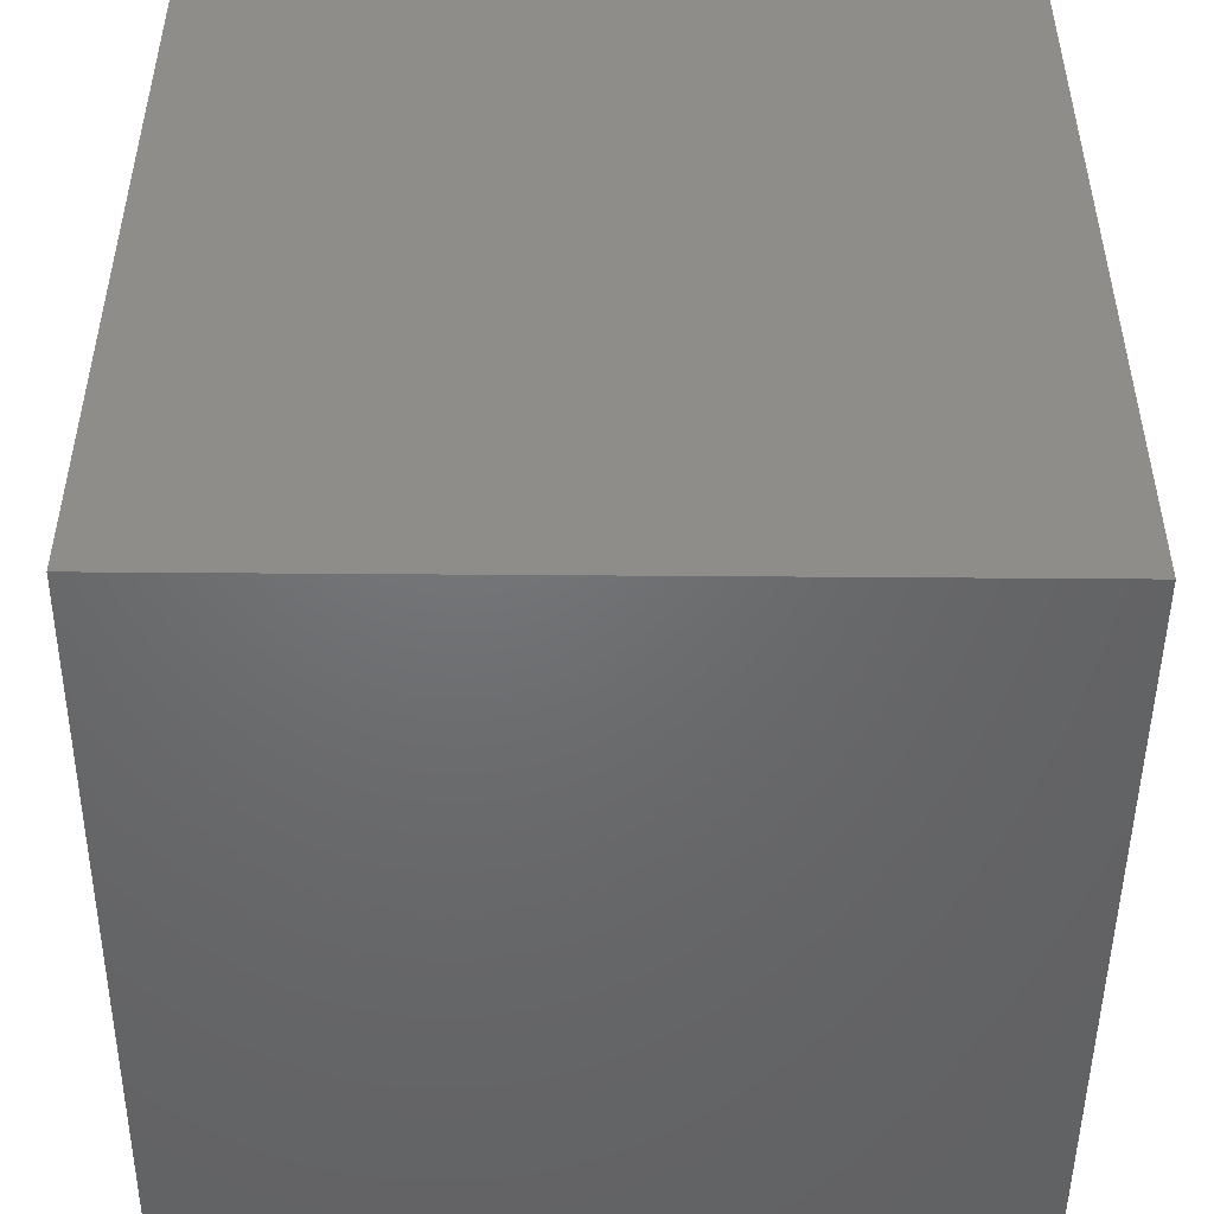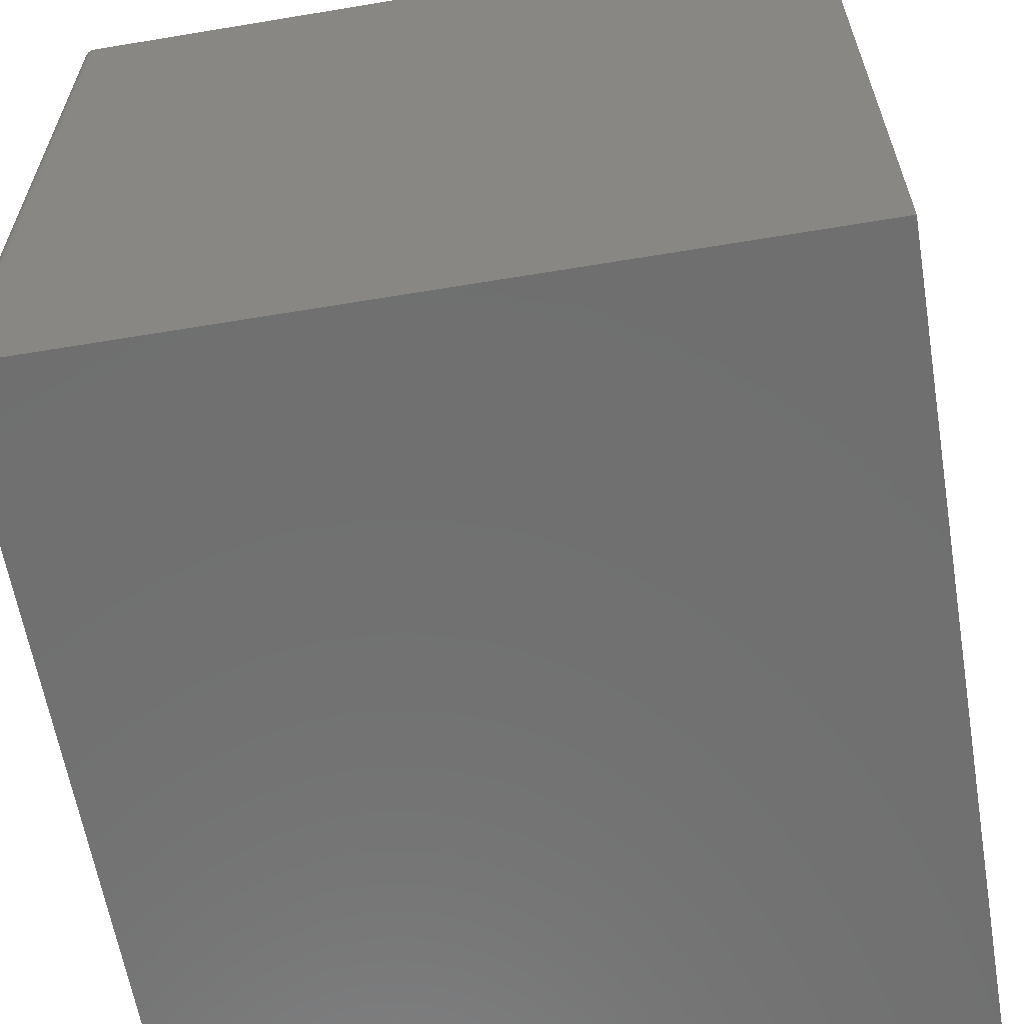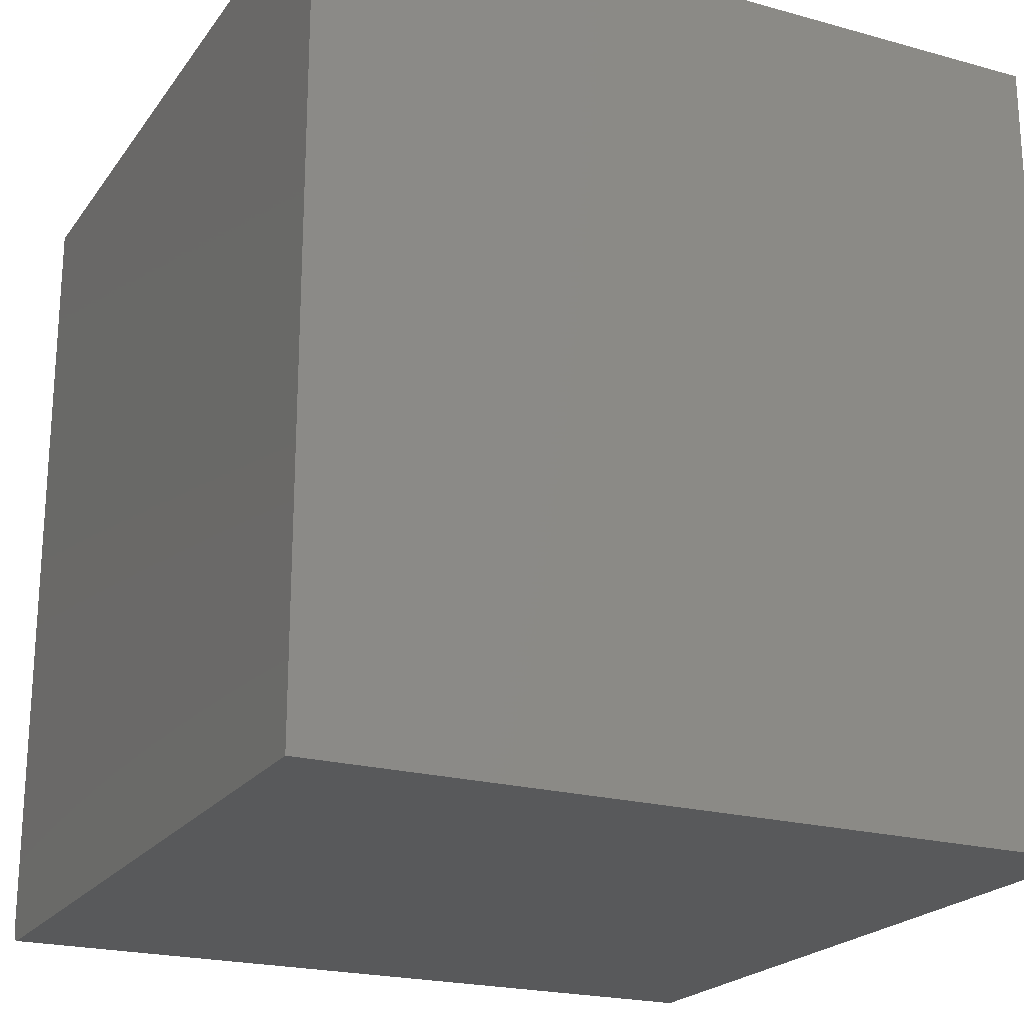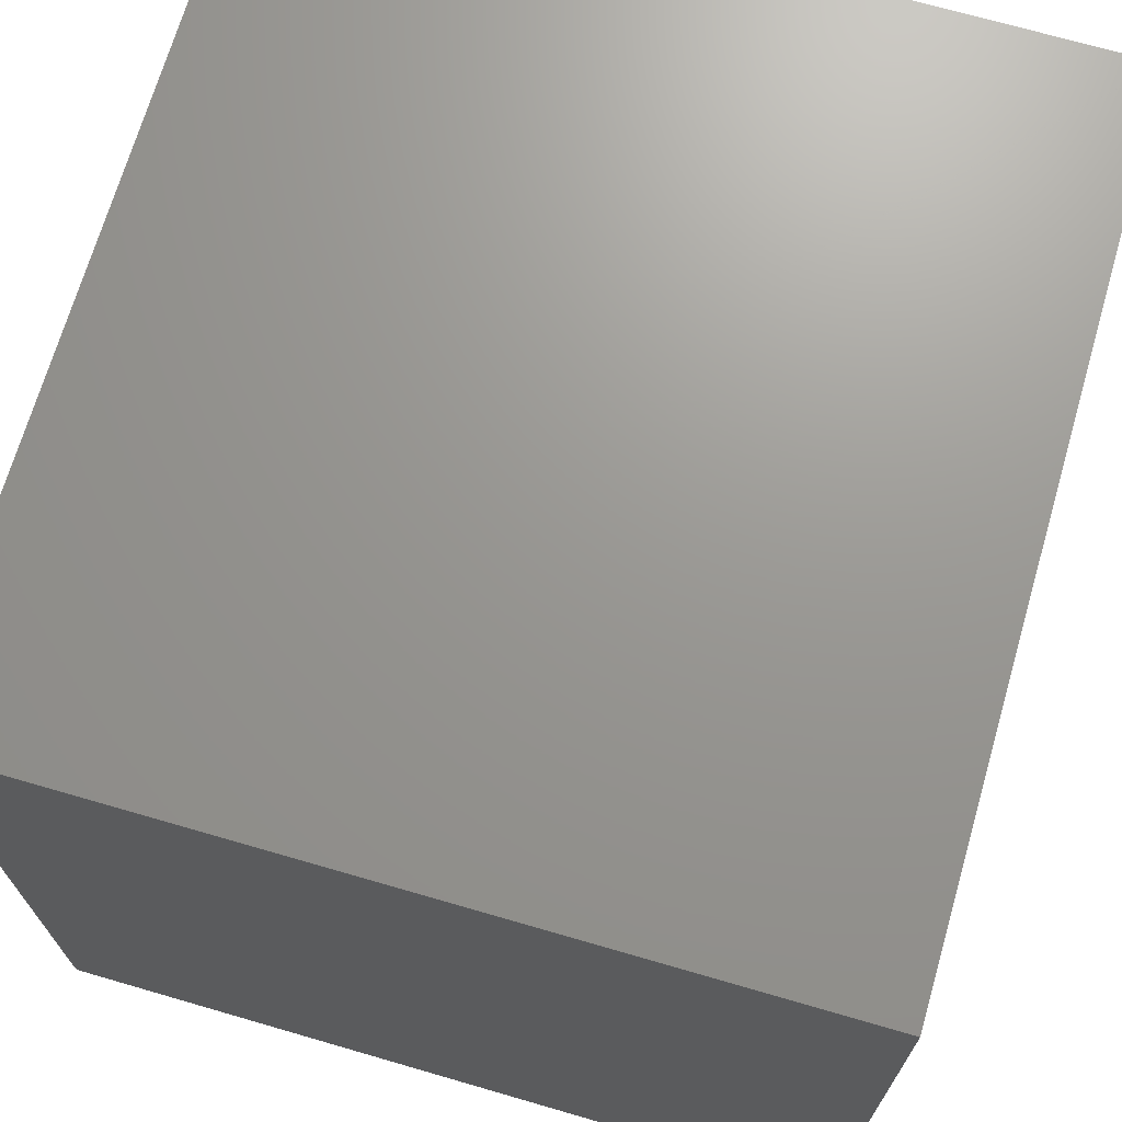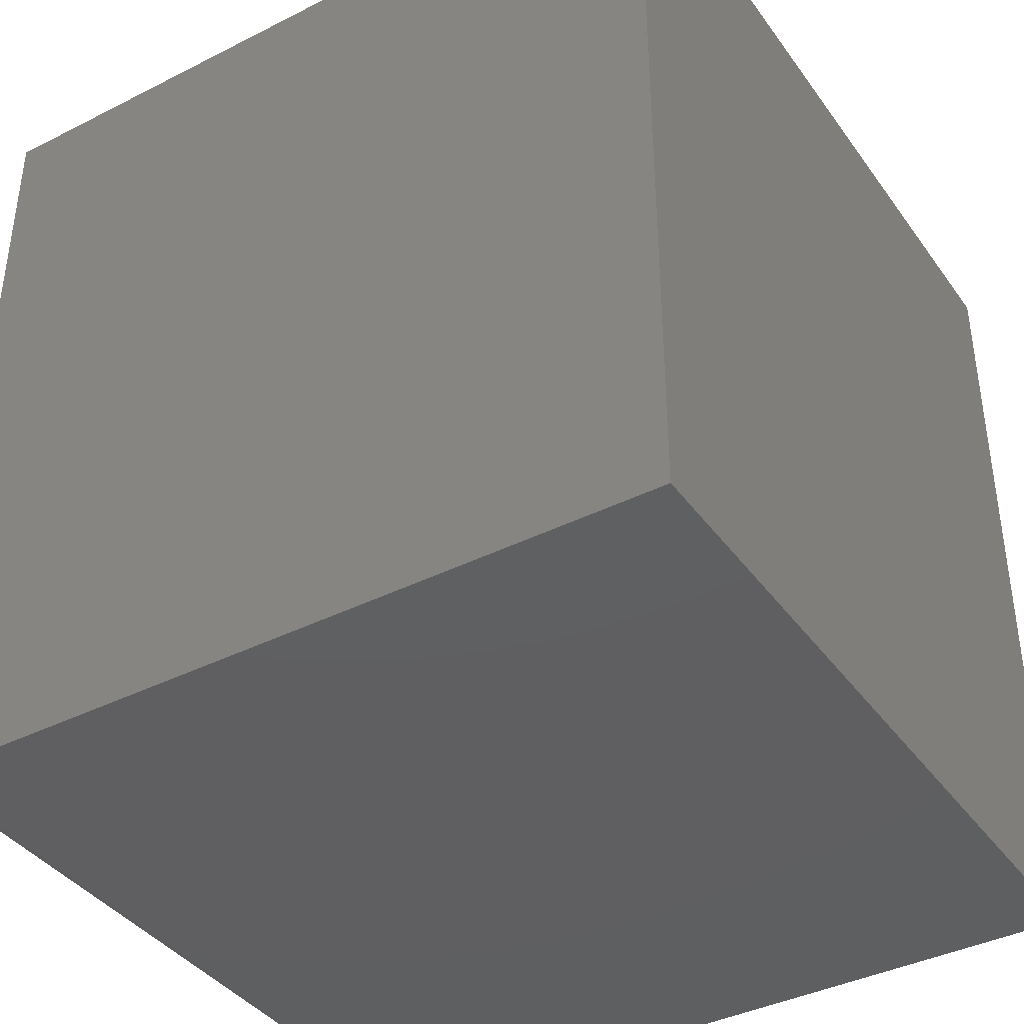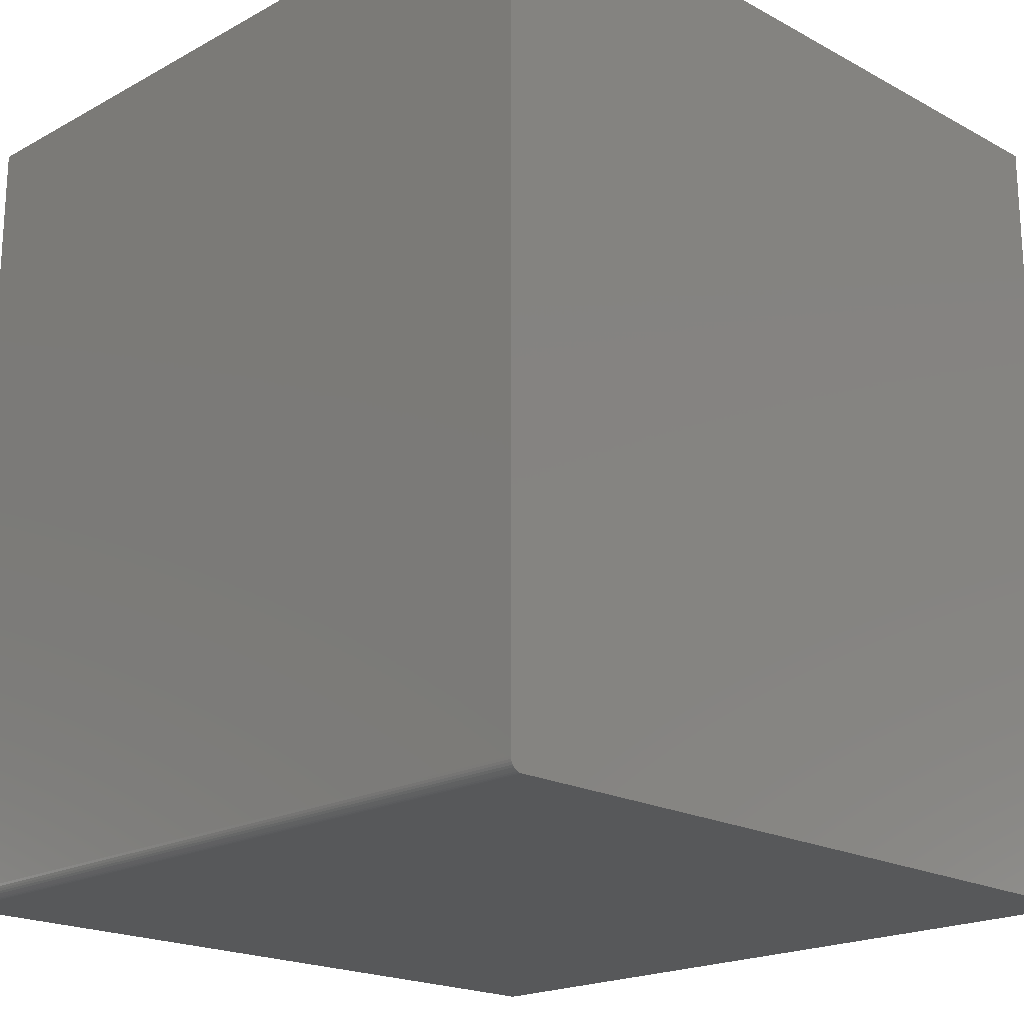
<metadata>
{"format":"stl","ext":"stl","renderer":"f3d","projection":"perspective","resolution":1024,"background":"white","views":[{"elev":-48.9,"azim":-90.5,"up":"+Z"},{"elev":-61.7,"azim":-170.4,"up":"+Y"},{"elev":-21.6,"azim":-116.0,"up":"+Z"},{"elev":70.1,"azim":-163.8,"up":"+Y"},{"elev":-39.5,"azim":-147.9,"up":"+Z"},{"elev":-19.8,"azim":135.1,"up":"+Z"}]}
</metadata>
<code>
# stl→obj: 24 verts, 44 faces
v -0.25 -0.25 0
v -0.25 0.2578 0
v 0.25 -0.25 0
v 0.25 0.2578 0
v -0.25 0.2578 0.5391
v 0.2578 0.2578 0.5391
v 0.2578 0.2578 0.007812
v 0.2577 0.2578 0.006288
v 0.2572 0.2578 0.004823
v 0.2565 0.2578 0.003472
v 0.2555 0.2578 0.002288
v 0.2543 0.2578 0.001317
v 0.253 0.2578 0.0005947
v 0.2515 0.2578 0.0001501
v 0.2578 -0.25 0.007812
v 0.2578 -0.25 0.5391
v 0.2543 -0.25 0.001317
v 0.2515 -0.25 0.0001501
v 0.253 -0.25 0.0005947
v -0.25 -0.25 0.5391
v 0.2555 -0.25 0.002288
v 0.2565 -0.25 0.003472
v 0.2572 -0.25 0.004823
v 0.2577 -0.25 0.006288
f 1 2 3
f 3 2 4
f 5 6 7
f 5 7 8
f 5 8 9
f 5 9 10
f 5 10 11
f 5 11 12
f 5 12 13
f 5 13 14
f 5 14 4
f 5 4 2
f 15 7 16
f 16 7 6
f 17 1 3
f 17 3 18
f 17 18 19
f 20 1 17
f 20 17 21
f 20 21 22
f 20 22 23
f 20 23 24
f 20 24 15
f 20 15 16
f 3 4 18
f 18 4 14
f 18 14 19
f 19 14 13
f 19 13 17
f 17 13 12
f 17 12 21
f 21 12 11
f 21 11 22
f 22 11 10
f 22 10 23
f 23 10 9
f 23 9 24
f 24 9 8
f 24 8 15
f 15 8 7
f 20 16 5
f 5 16 6
f 2 1 5
f 5 1 20

</code>
